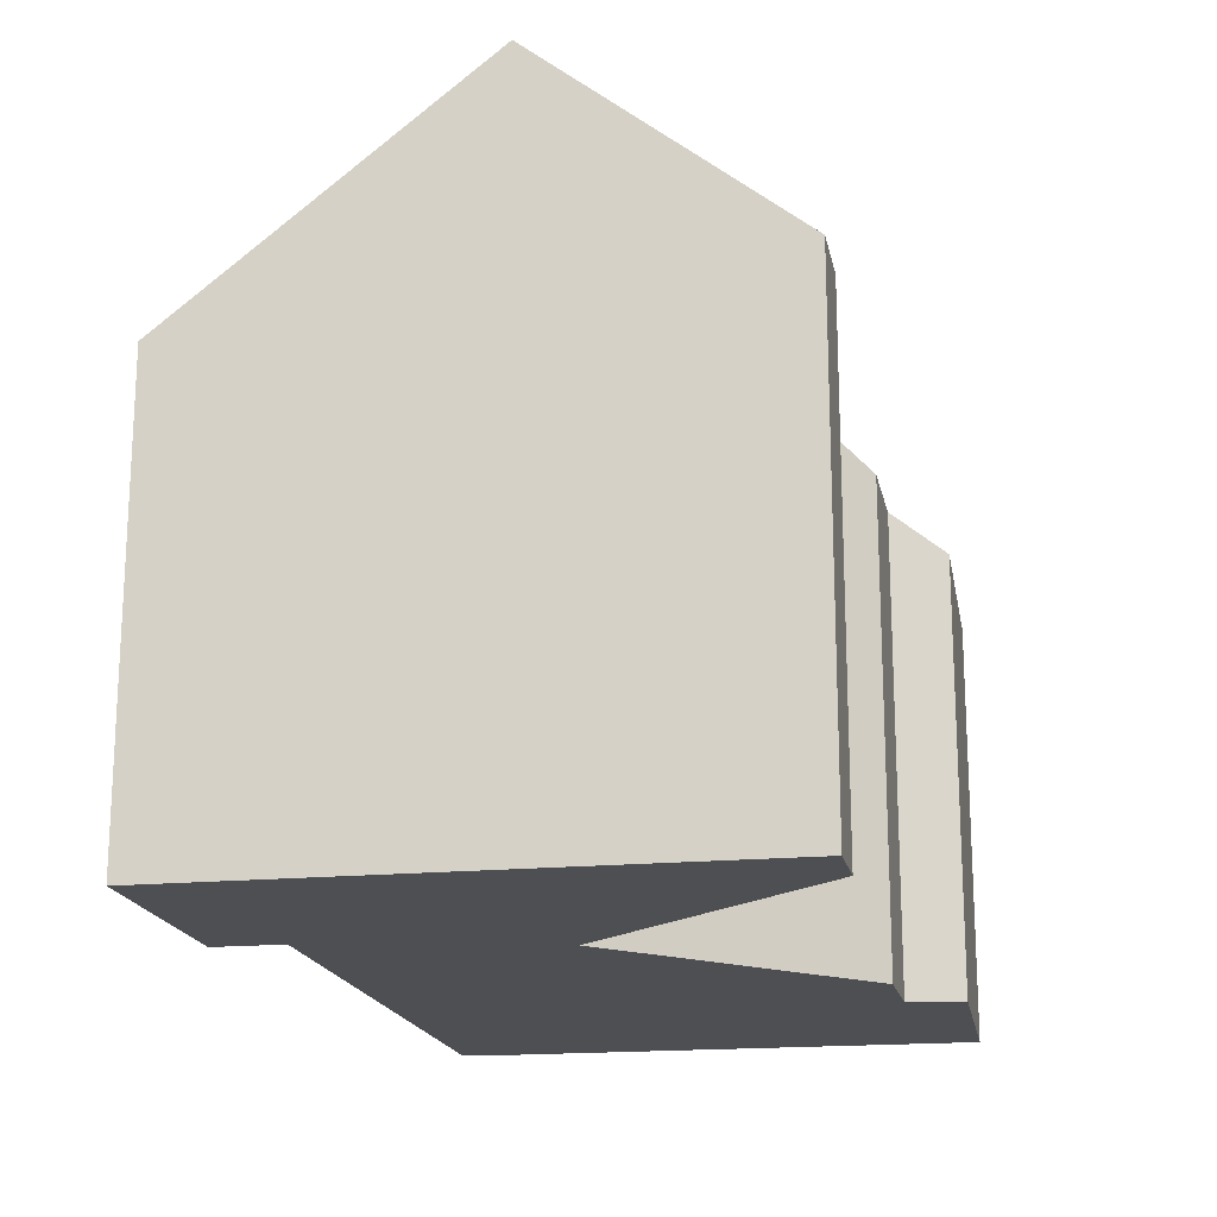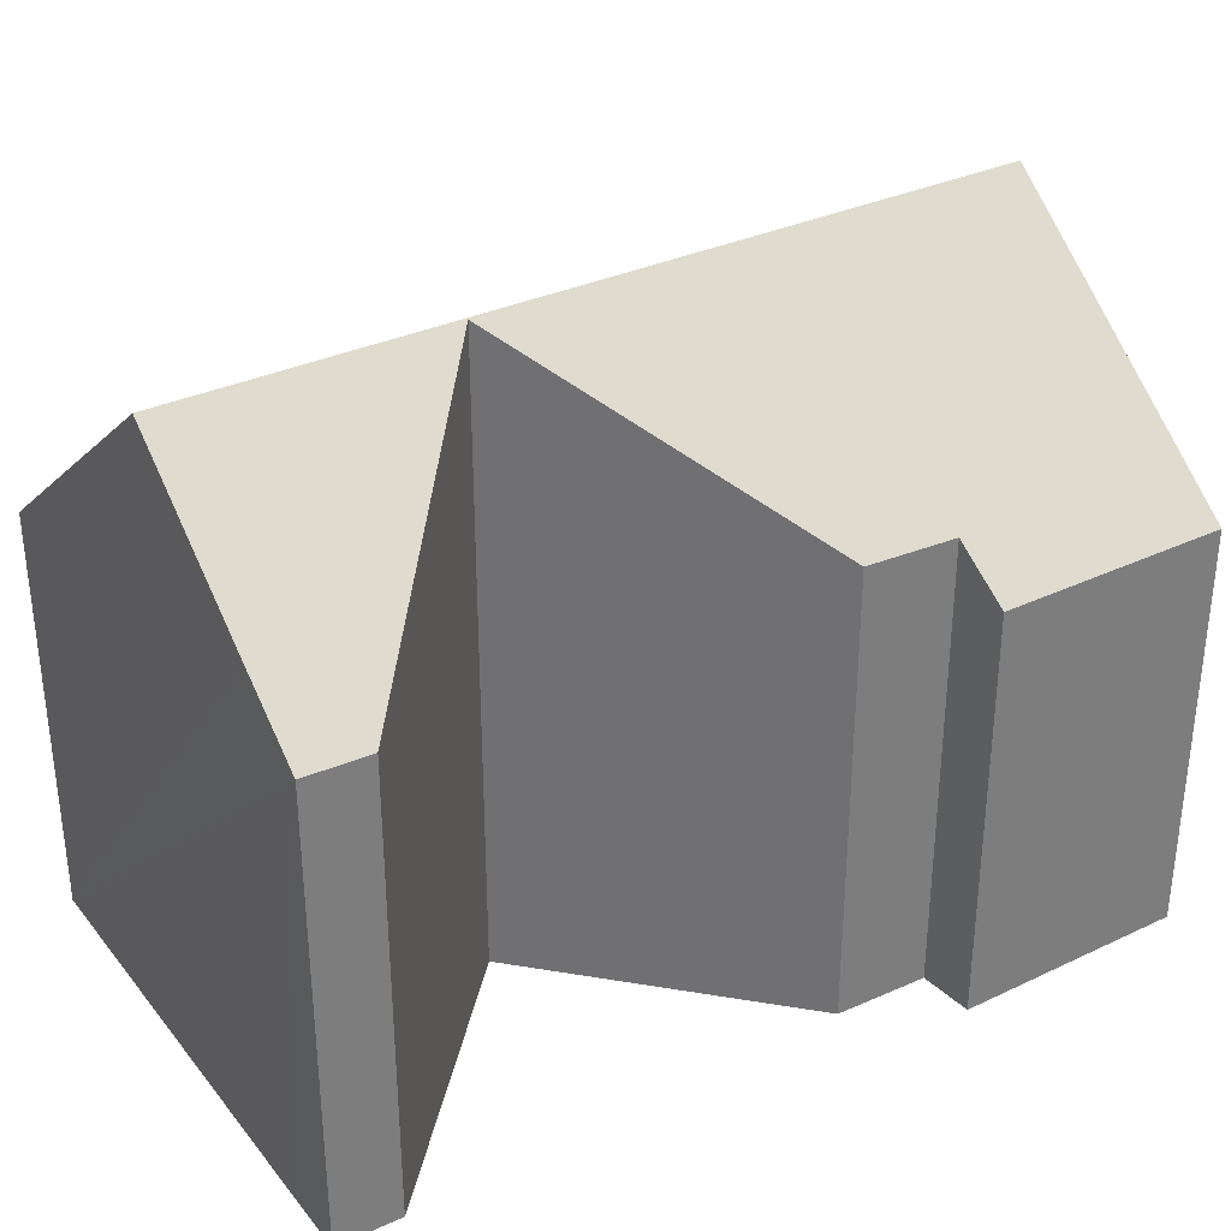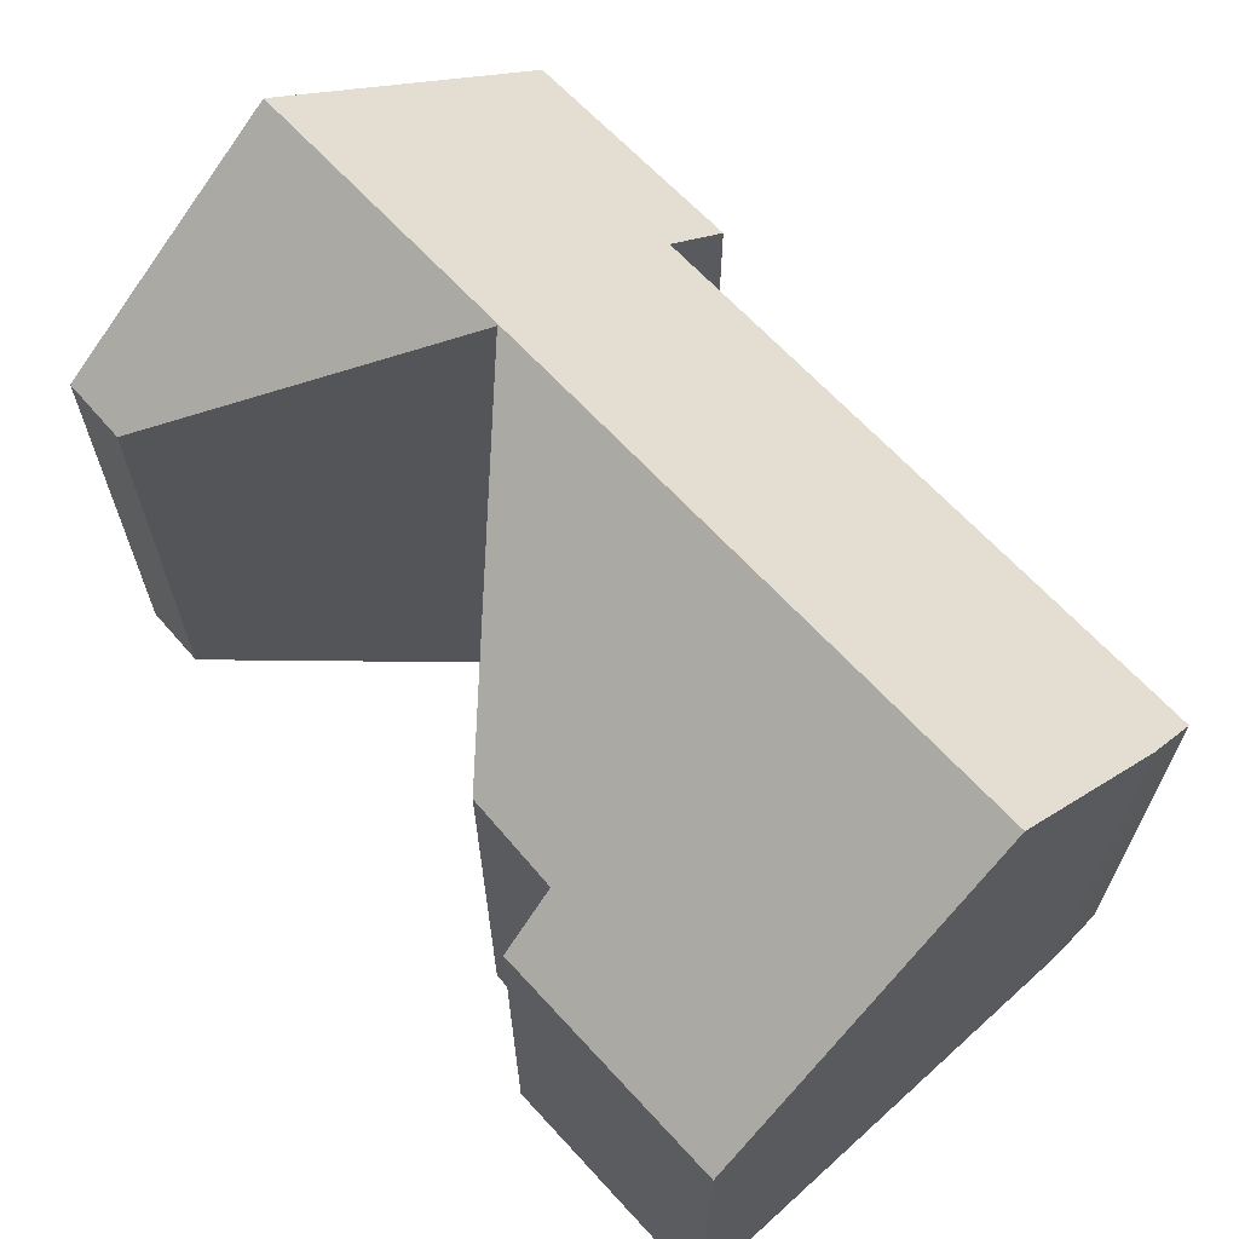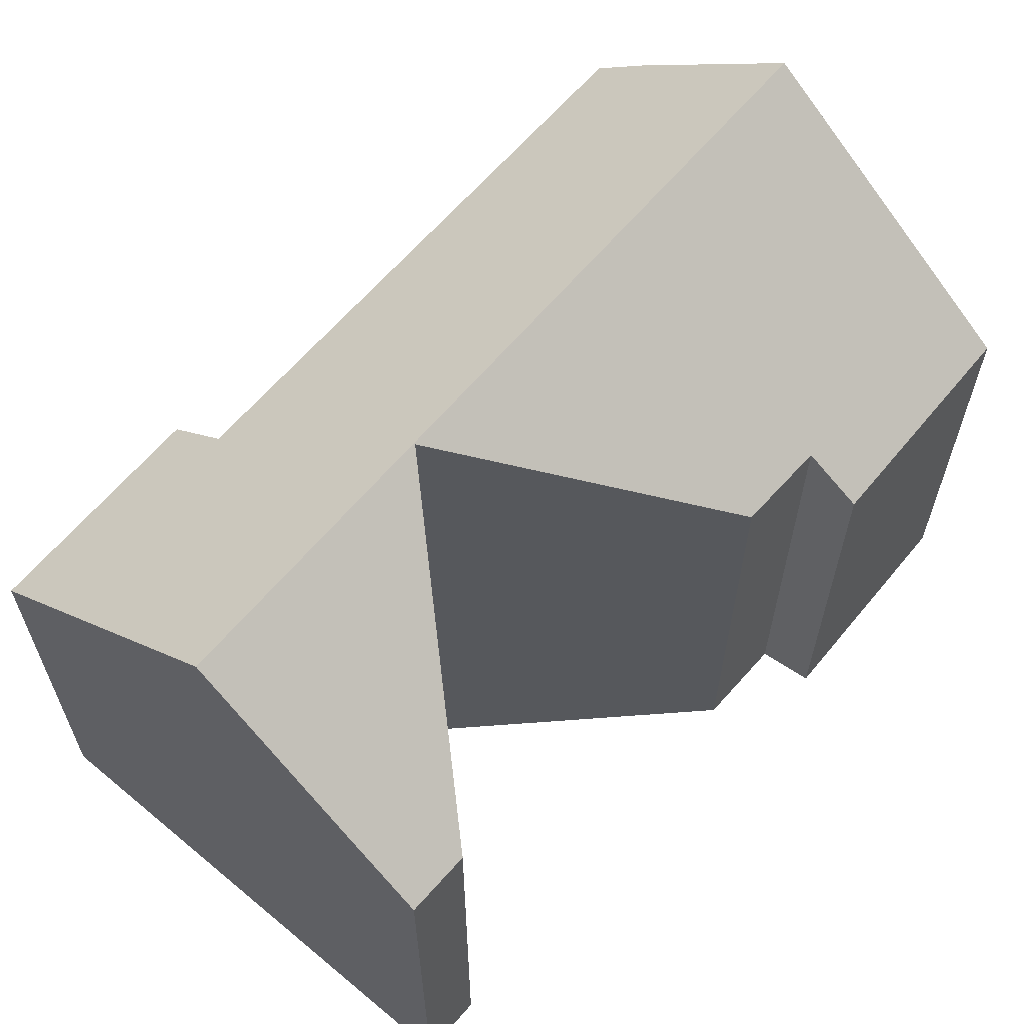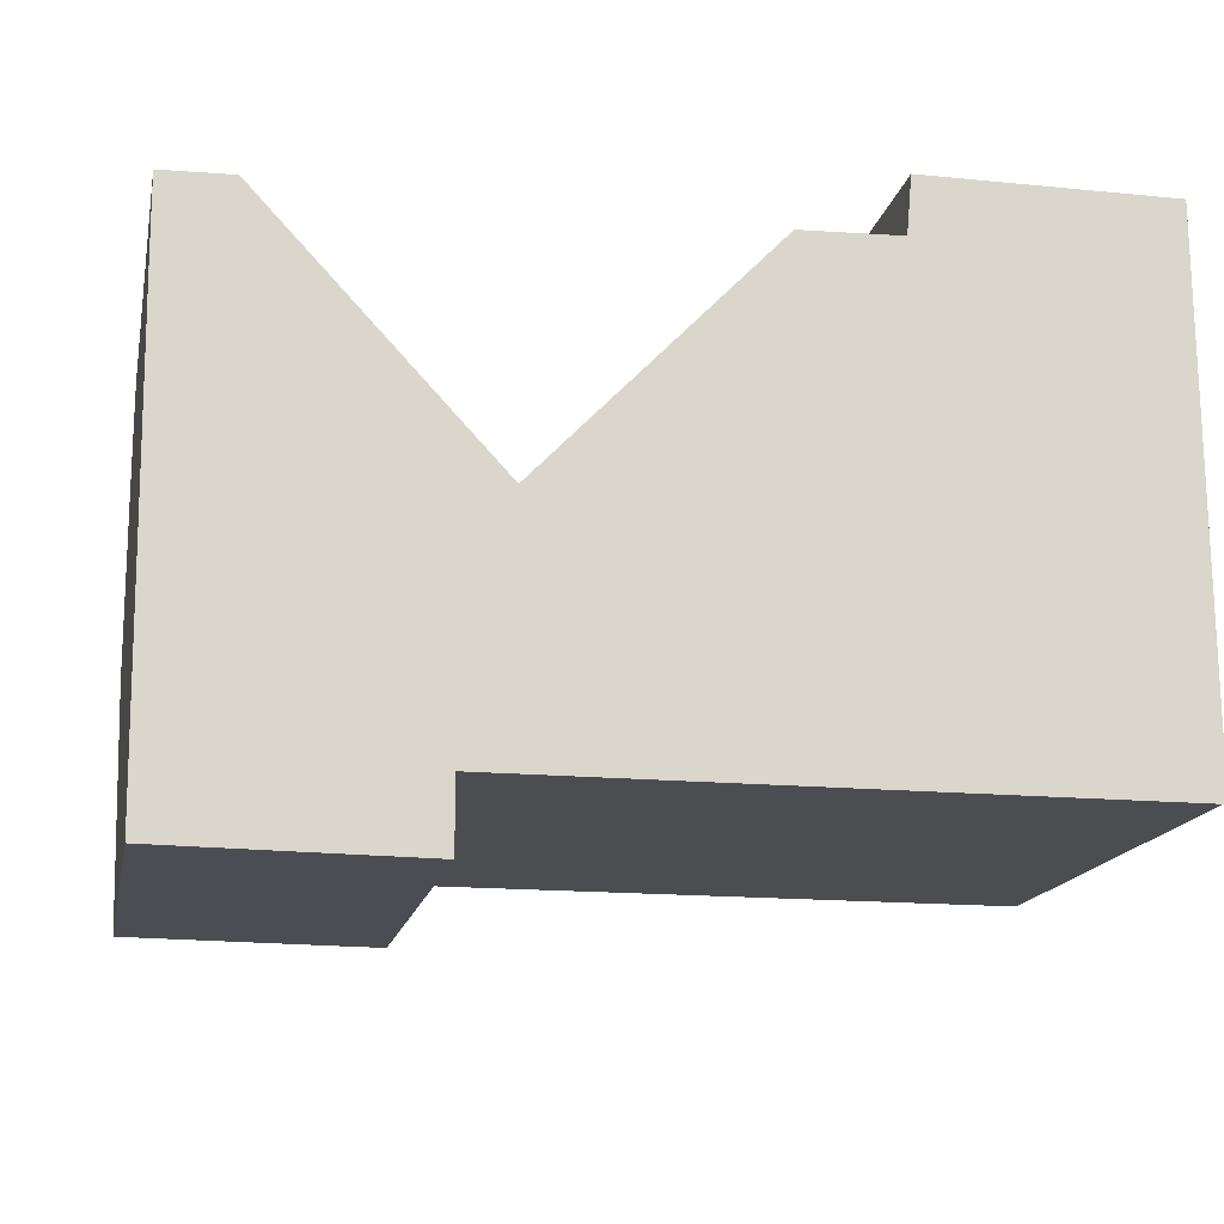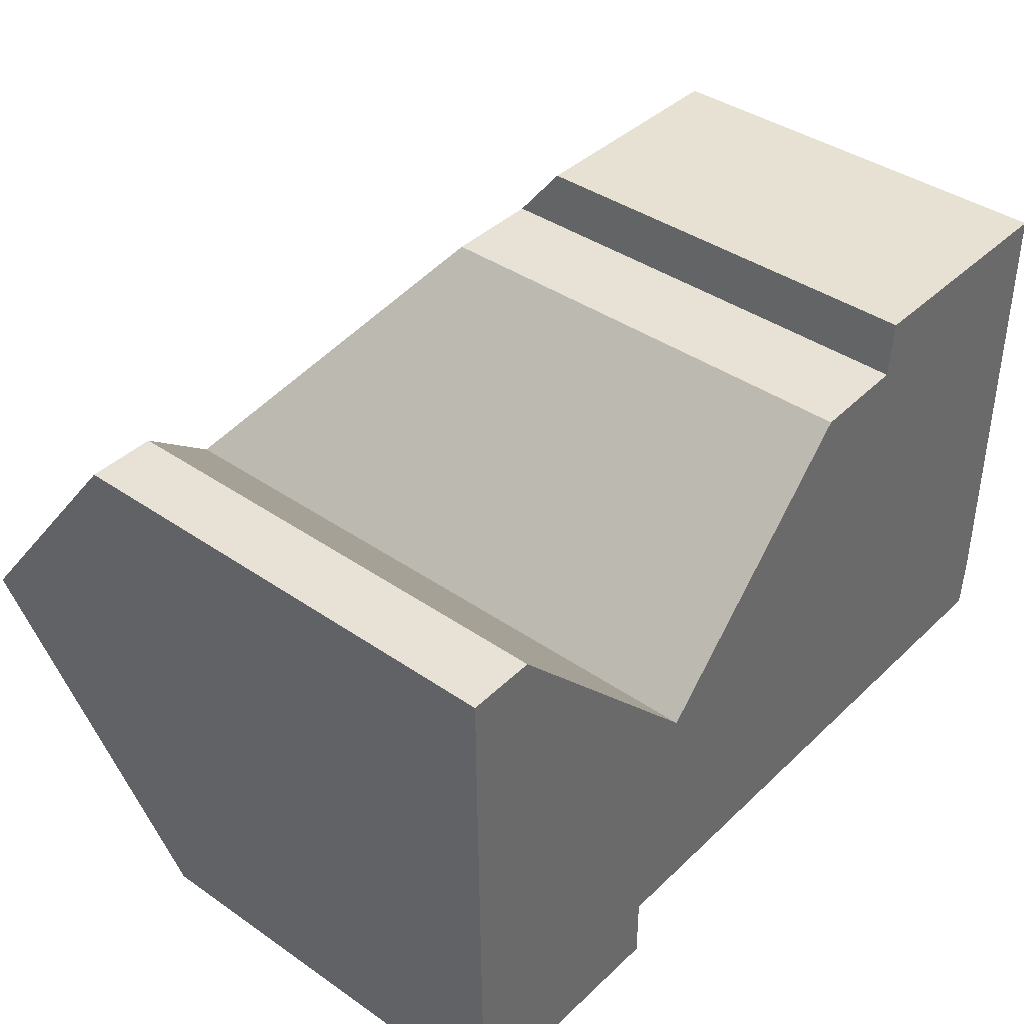
<metadata>
{"format":"obj","ext":"obj","renderer":"f3d","projection":"perspective","resolution":1024,"background":"white","views":[{"elev":-17.9,"azim":-79.8,"up":"+Y"},{"elev":32.7,"azim":-33.1,"up":"+Y"},{"elev":65.5,"azim":47.6,"up":"+Y"},{"elev":61.4,"azim":-50.5,"up":"+Y"},{"elev":-16.2,"azim":-11.4,"up":"+Z"},{"elev":39.7,"azim":-49.4,"up":"+Z"}]}
</metadata>
<code>
v  0.081 6.476 -8.069
v  3.718 7.246 -7.1
v  3.717 6.449 -8.111
v  13.05 7.932 -6.251
v  12.99 7.271 -7.089
v  13.04 9.975 -3.658
v  0.034 9.974 -3.63
v  4.403 9.96 -3.621
v  0.007 7.963 -1.078
v  0 7.114 4.356e-16
v  1.007 7.095 0.022
v  7.815 7.16 -0.074
v  9.272 7.121 -0.028
v  9.349 6.449 0.825
v  13.02 6.449 0.818
v  13.04 9.141 -2.599
v  13.03 7.158 -0.082
v  13.02 -5.009e-17 0.818
v  13.05 3.828e-16 -6.251
v  13.03 5.021e-18 -0.082
v  13.04 2.24e-16 -3.658
v  13.04 1.591e-16 -2.599
v  12.99 4.341e-16 -7.089
v  3.718 4.348e-16 -7.1
v  3.717 4.967e-16 -8.111
v  0.081 4.941e-16 -8.069
v  0.034 2.223e-16 -3.63
v  0.007 6.601e-17 -1.078
v  0 0 0
v  9.272 1.715e-18 -0.028
v  9.349 -5.052e-17 0.825
v  1.007 -1.347e-18 0.022
v  7.815 4.531e-18 -0.074
v  4.403 2.217e-16 -3.621
g defaultobject
f 1 2 3
f 2 4 5
f 4 2 6
f 6 2 7
f 7 2 1
f 7 8 6
f 8 7 9
f 8 9 10
f 8 10 11
f 6 8 12
f 6 12 13
f 6 13 14
f 6 14 15
f 6 15 16
f 16 15 17
f 16 4 6
f 4 16 17
f 4 17 15
f 4 15 18
f 4 18 19
f 19 18 20
f 19 20 21
f 21 20 22
f 19 5 4
f 5 19 23
f 24 3 2
f 3 24 25
f 23 2 5
f 2 23 24
f 3 26 1
f 26 3 25
f 26 7 1
f 7 26 9
f 9 26 10
f 10 26 27
f 10 27 28
f 10 28 29
f 30 14 13
f 14 30 31
f 29 11 10
f 11 29 32
f 33 13 12
f 13 33 30
f 31 15 14
f 15 31 18
f 11 34 8
f 34 11 32
f 34 12 8
f 12 34 33
f 28 32 29
f 32 28 27
f 32 27 26
f 32 26 25
f 32 25 24
f 24 34 32
f 34 24 23
f 34 23 33
f 33 23 30
f 30 23 31
f 31 23 18
f 18 23 19
f 18 19 20
f 20 19 21
f 20 21 22

</code>
